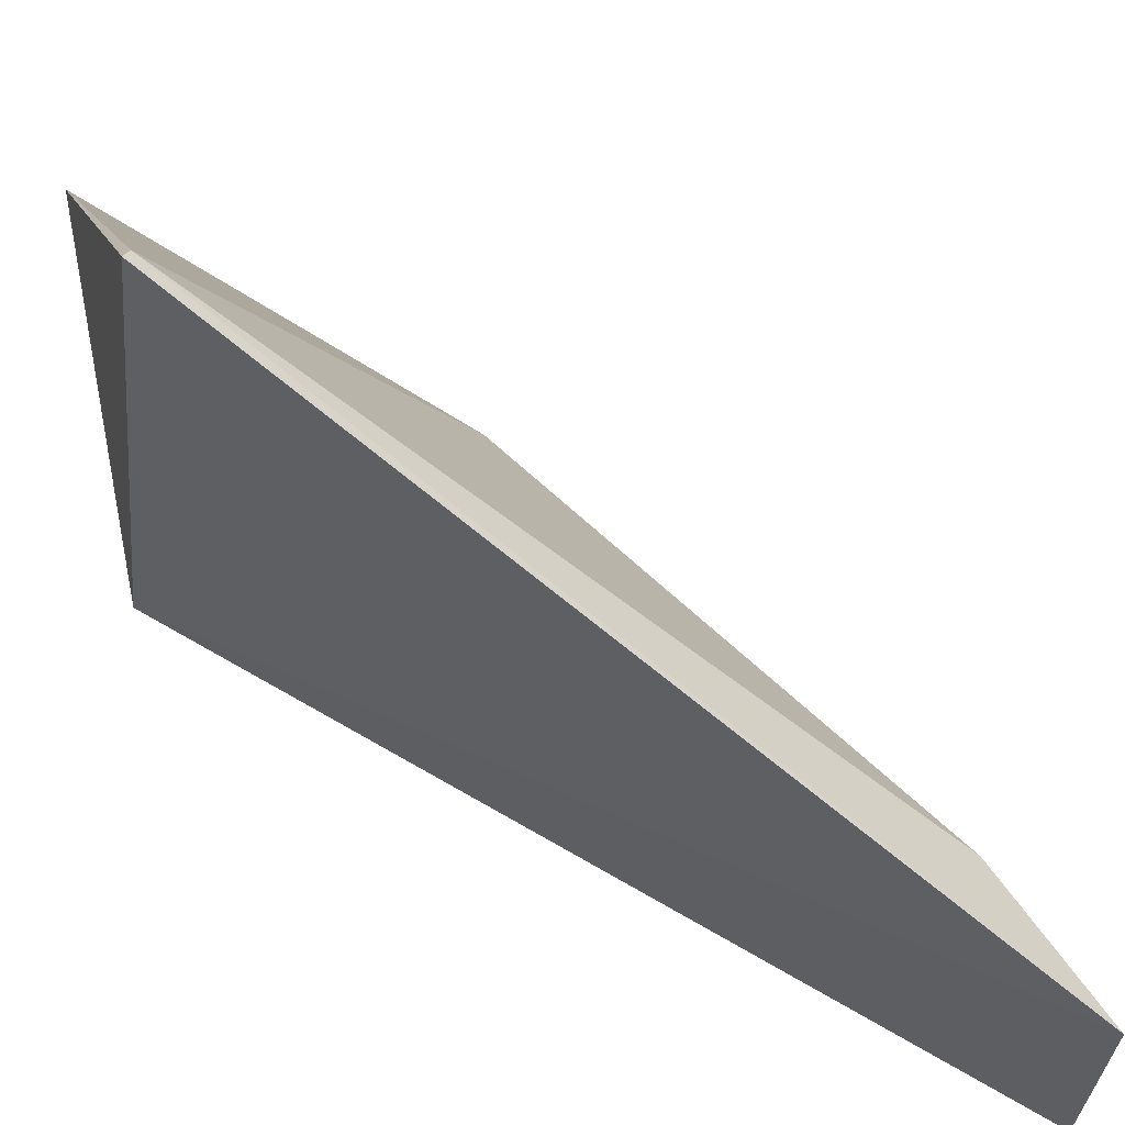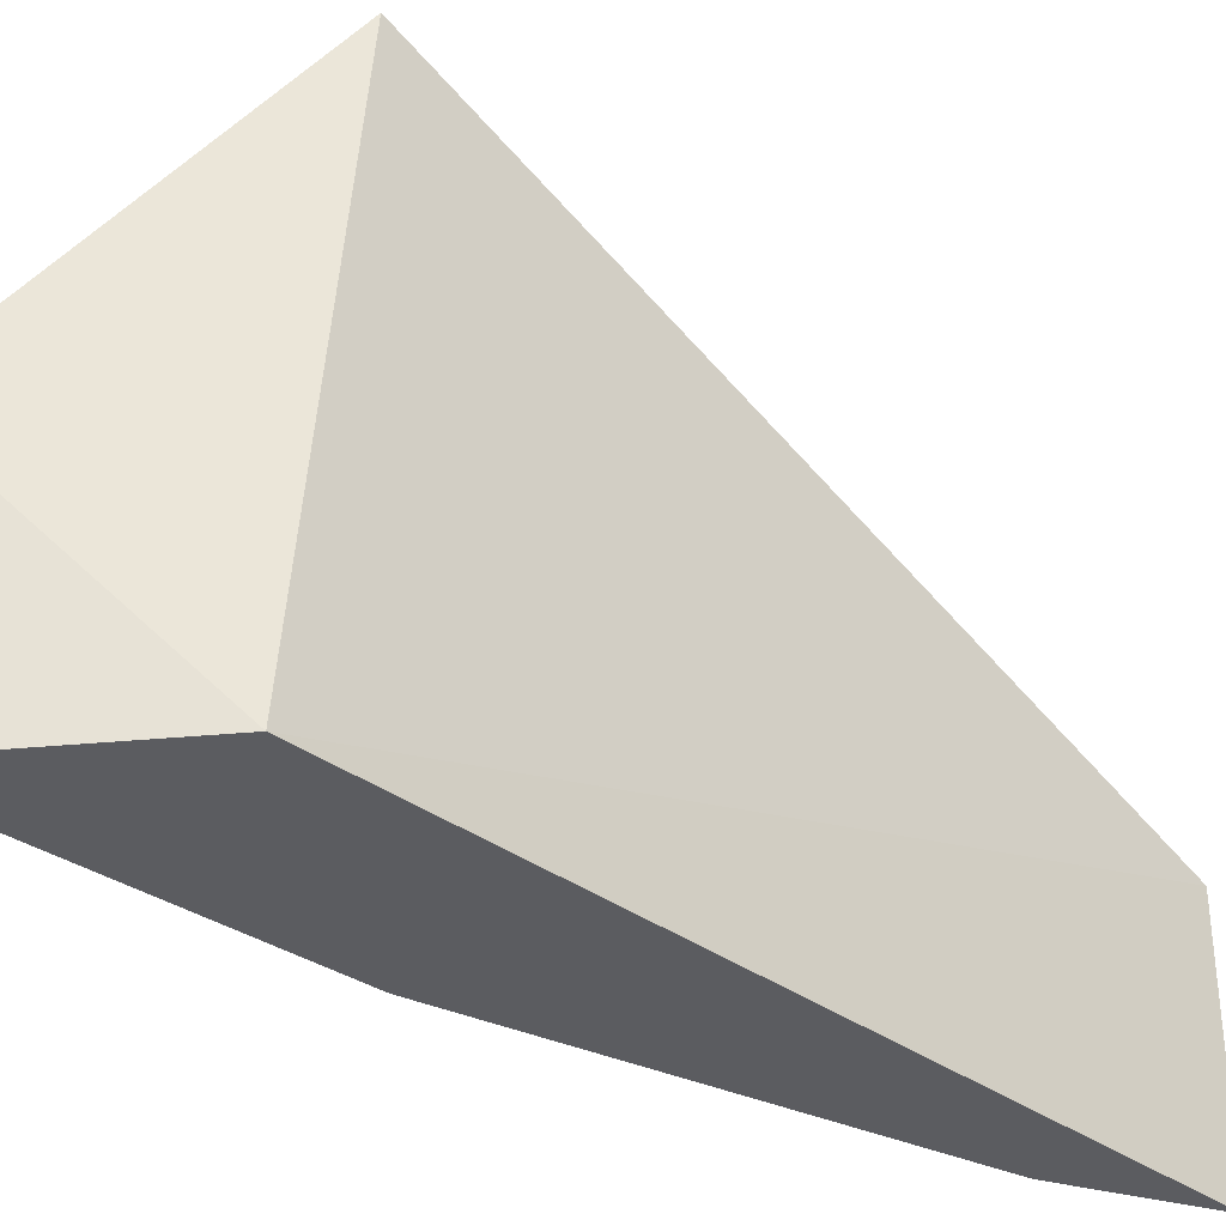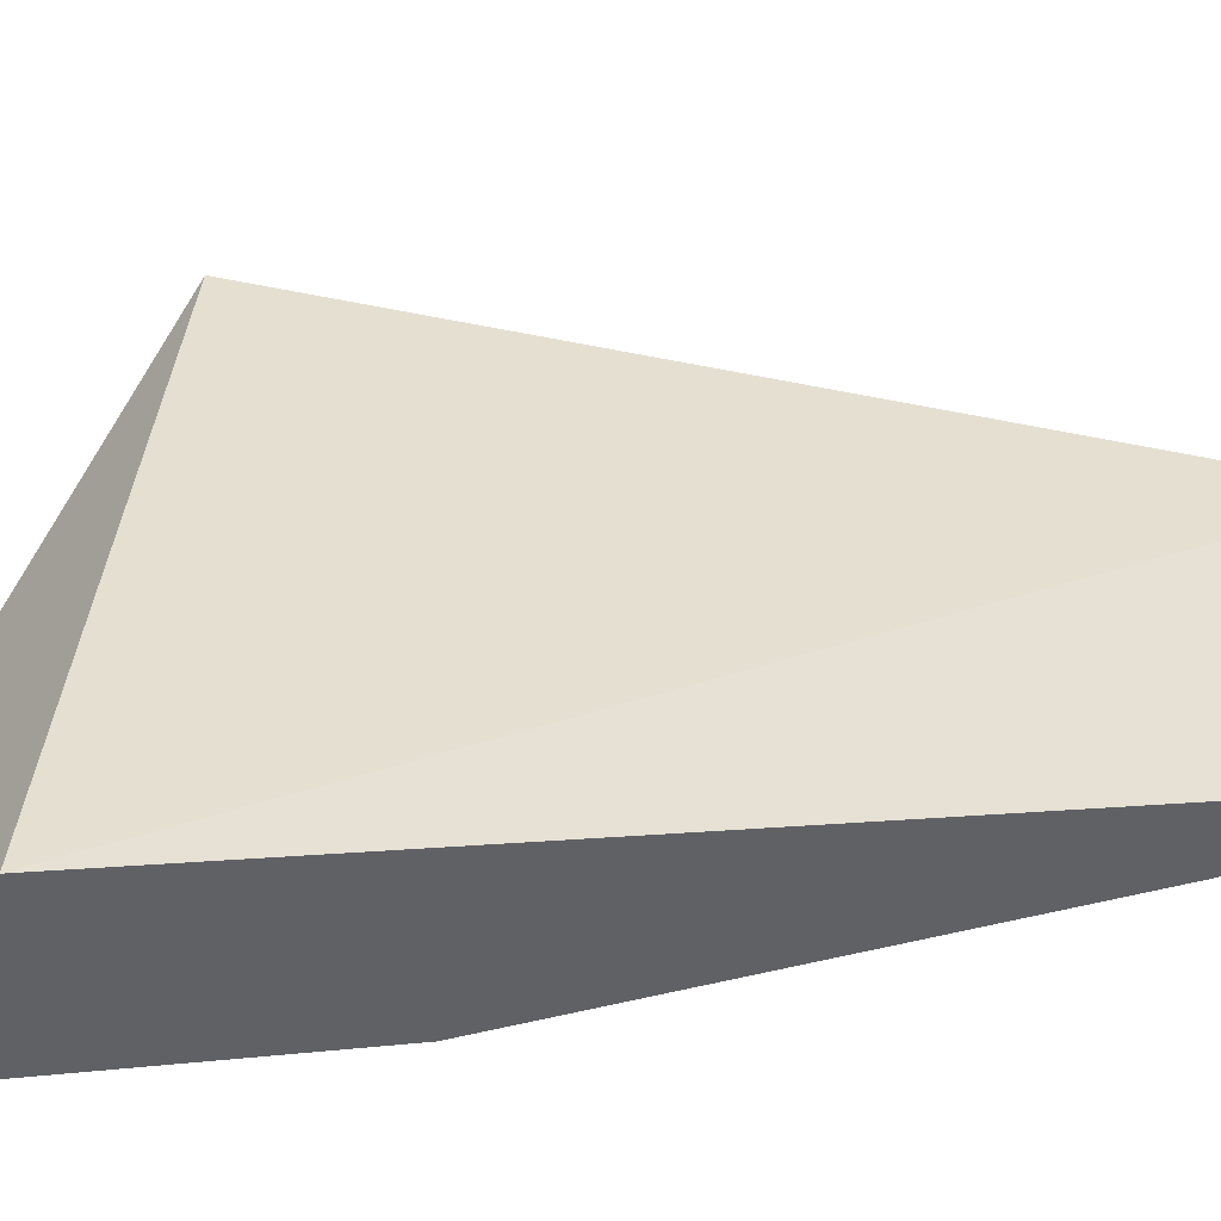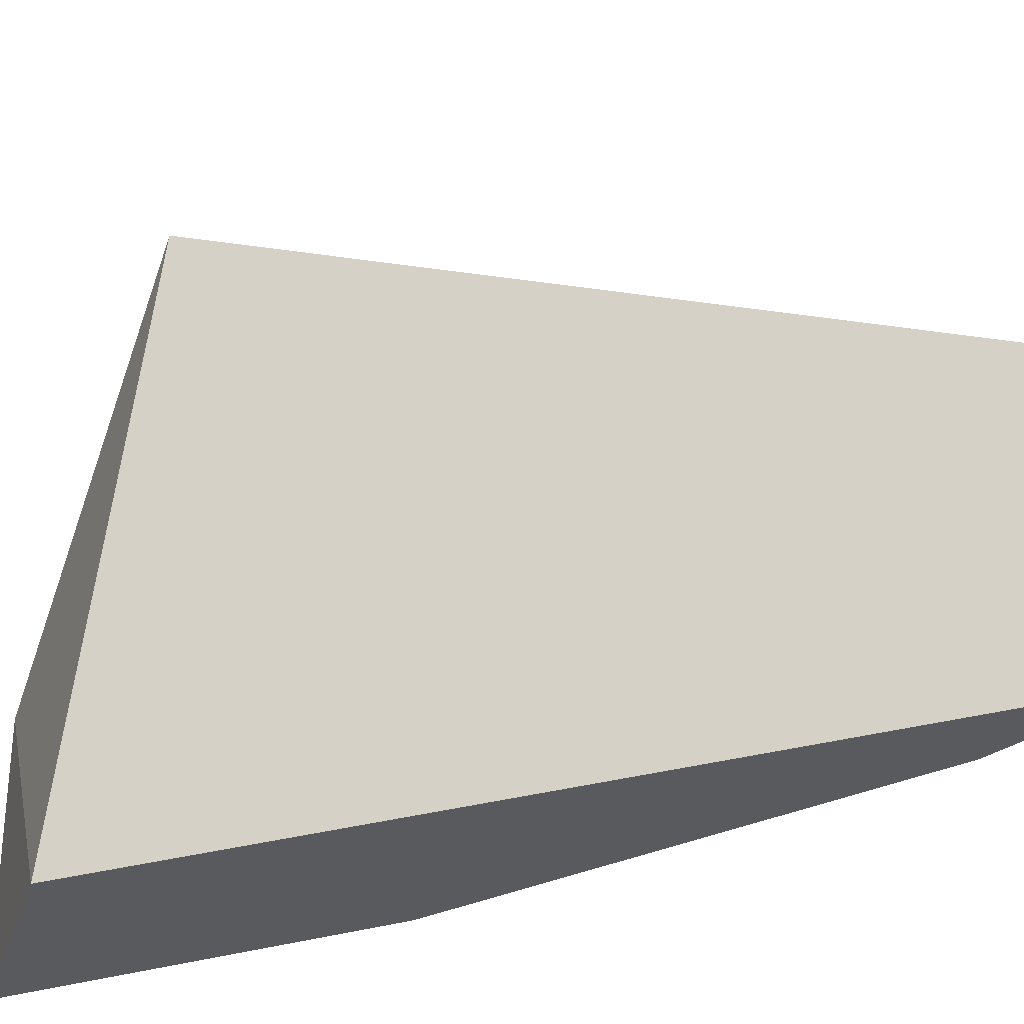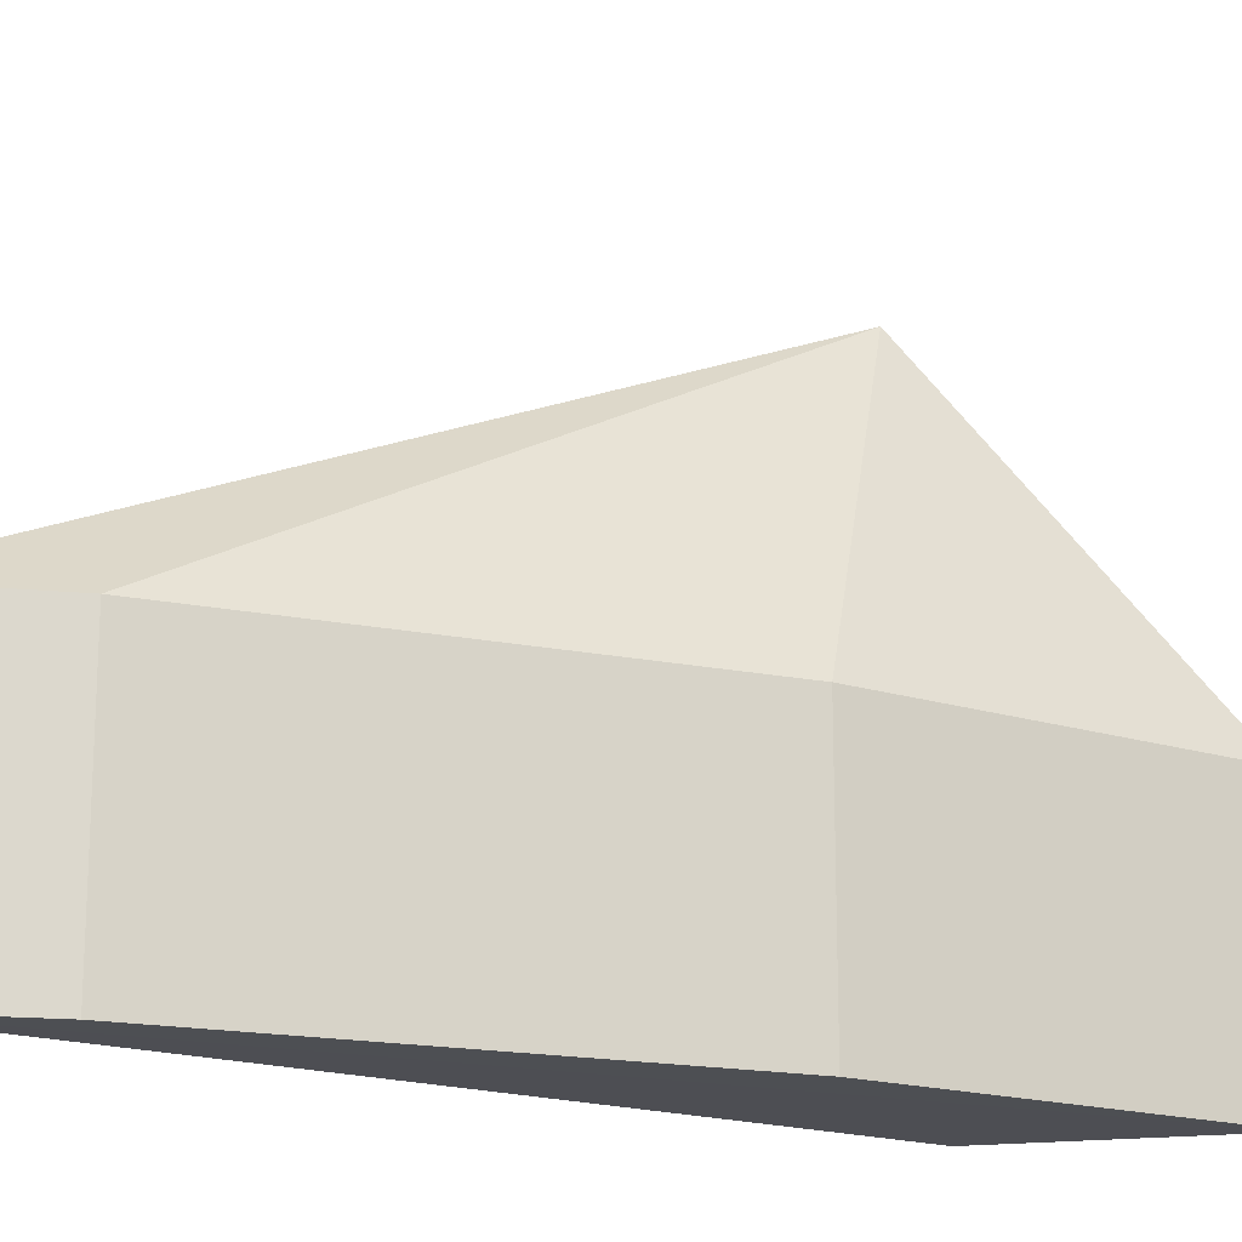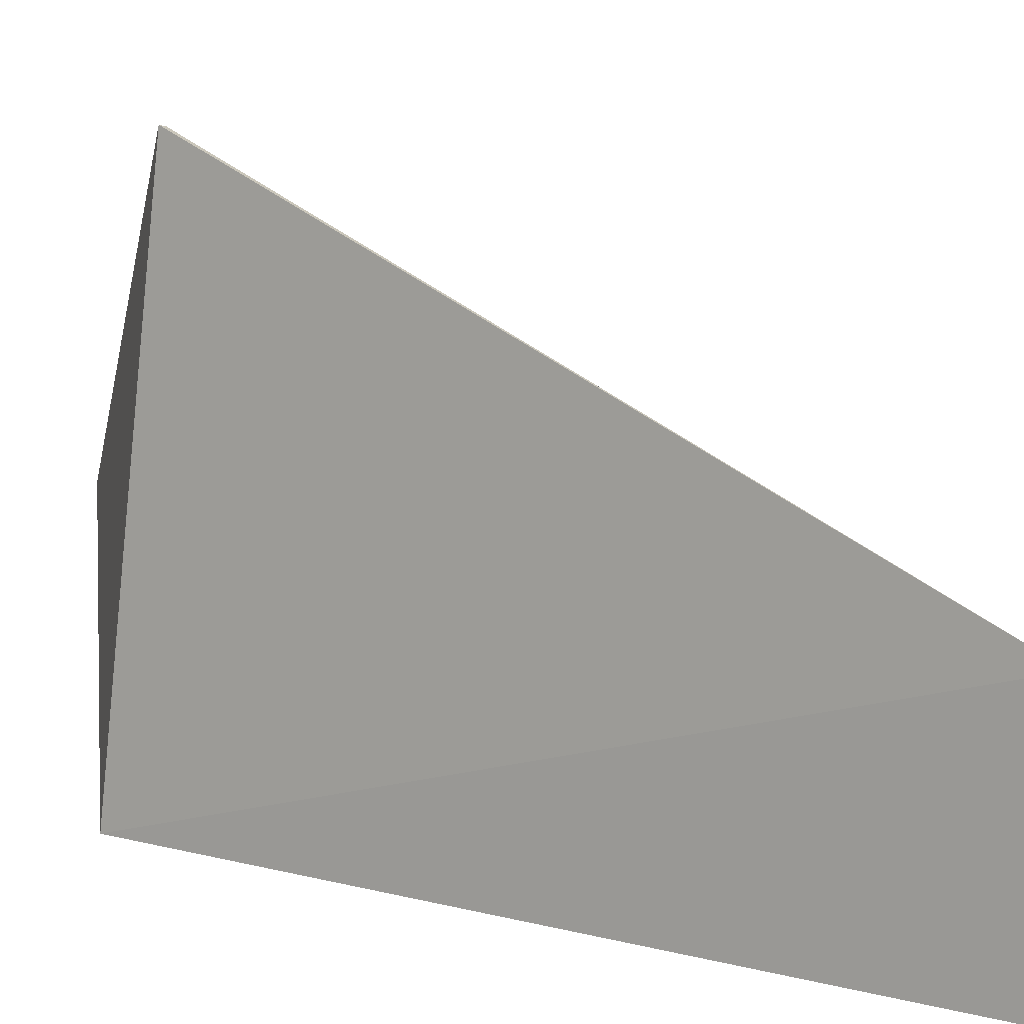
<metadata>
{"format":"obj","ext":"obj","renderer":"f3d","projection":"perspective","resolution":1024,"background":"white","views":[{"elev":65.1,"azim":-80.1,"up":"+Y"},{"elev":-35.2,"azim":-154.9,"up":"+Y"},{"elev":-47.5,"azim":-105.8,"up":"+Y"},{"elev":-31.2,"azim":-88.4,"up":"+Y"},{"elev":-17.5,"azim":34.0,"up":"+Y"},{"elev":11.2,"azim":-78.8,"up":"+Y"}]}
</metadata>
<code>
v 102.8 -6.353 -29.95
v 106.9 -8.325 -36.65
v 105.7 -8.325 -33.9
v 106.9 -6.353 -36.65
v 105.1 -8.323 -36.07
v 105.7 -6.353 -33.9
v 105.1 -3.758 -35.54
v 102.8 -8.325 -29.95
v 105.1 -3.772 -35.51
v 103.6 -6.353 -30.81
v 103.6 -8.325 -30.81
f 3 2 4
f 5 4 2
f 6 3 4
f 7 5 1
f 7 4 5
f 8 5 2
f 8 2 3
f 8 1 5
f 9 6 4
f 9 4 7
f 9 7 1
f 10 1 8
f 10 9 1
f 10 6 9
f 10 3 6
f 11 10 8
f 11 8 3
f 11 3 10

</code>
